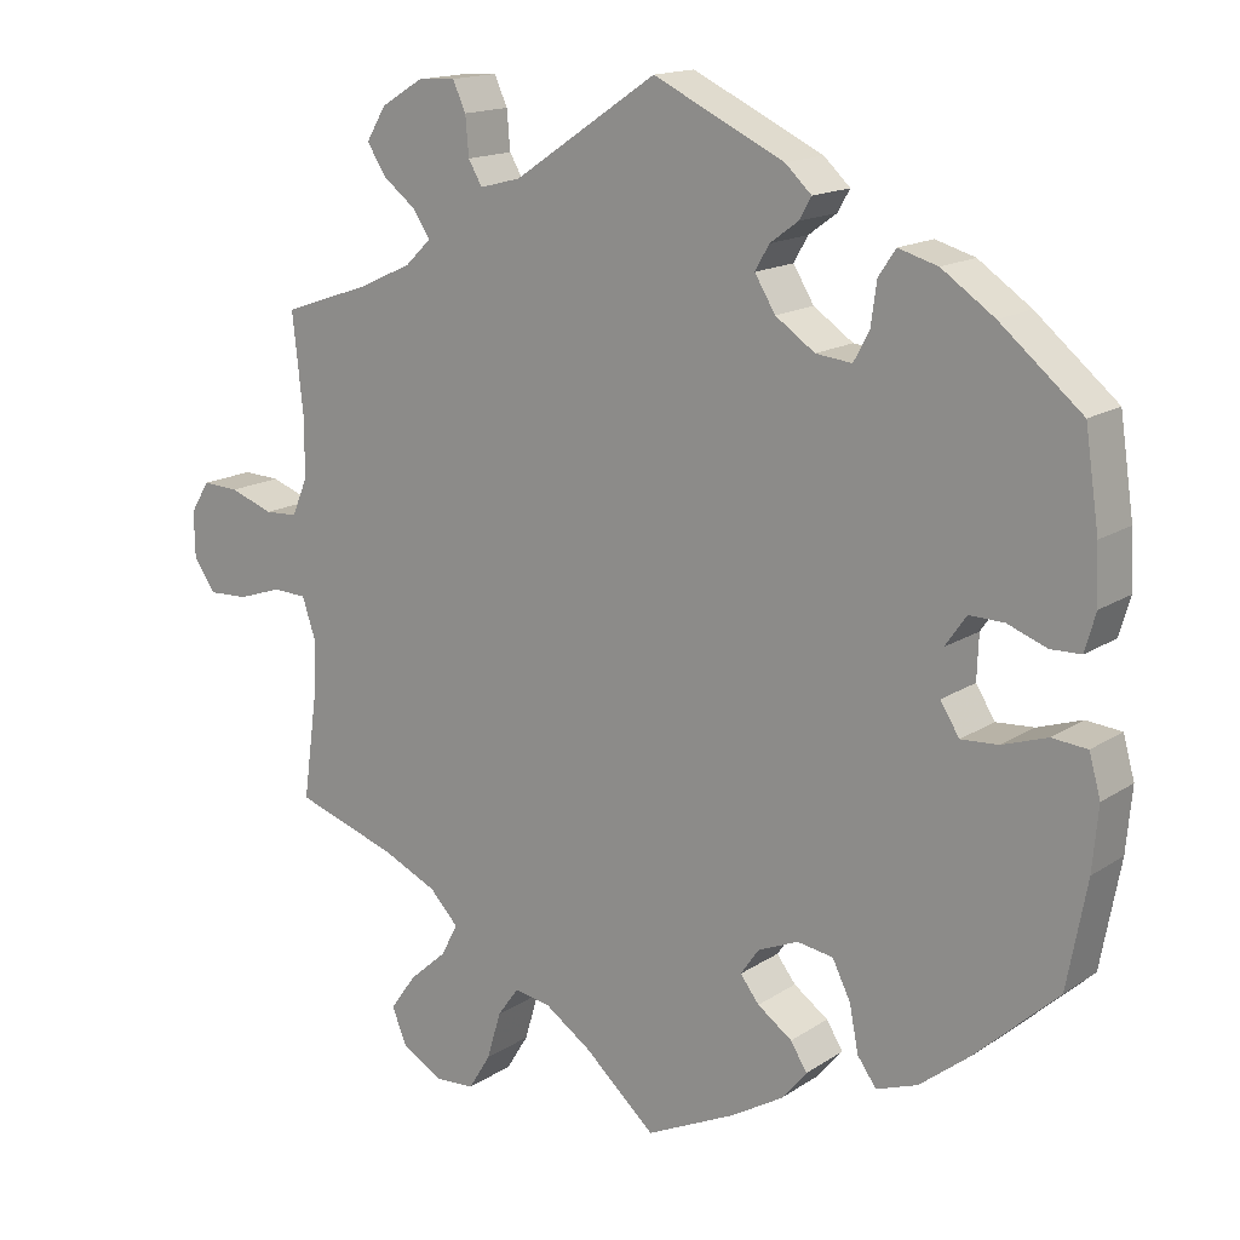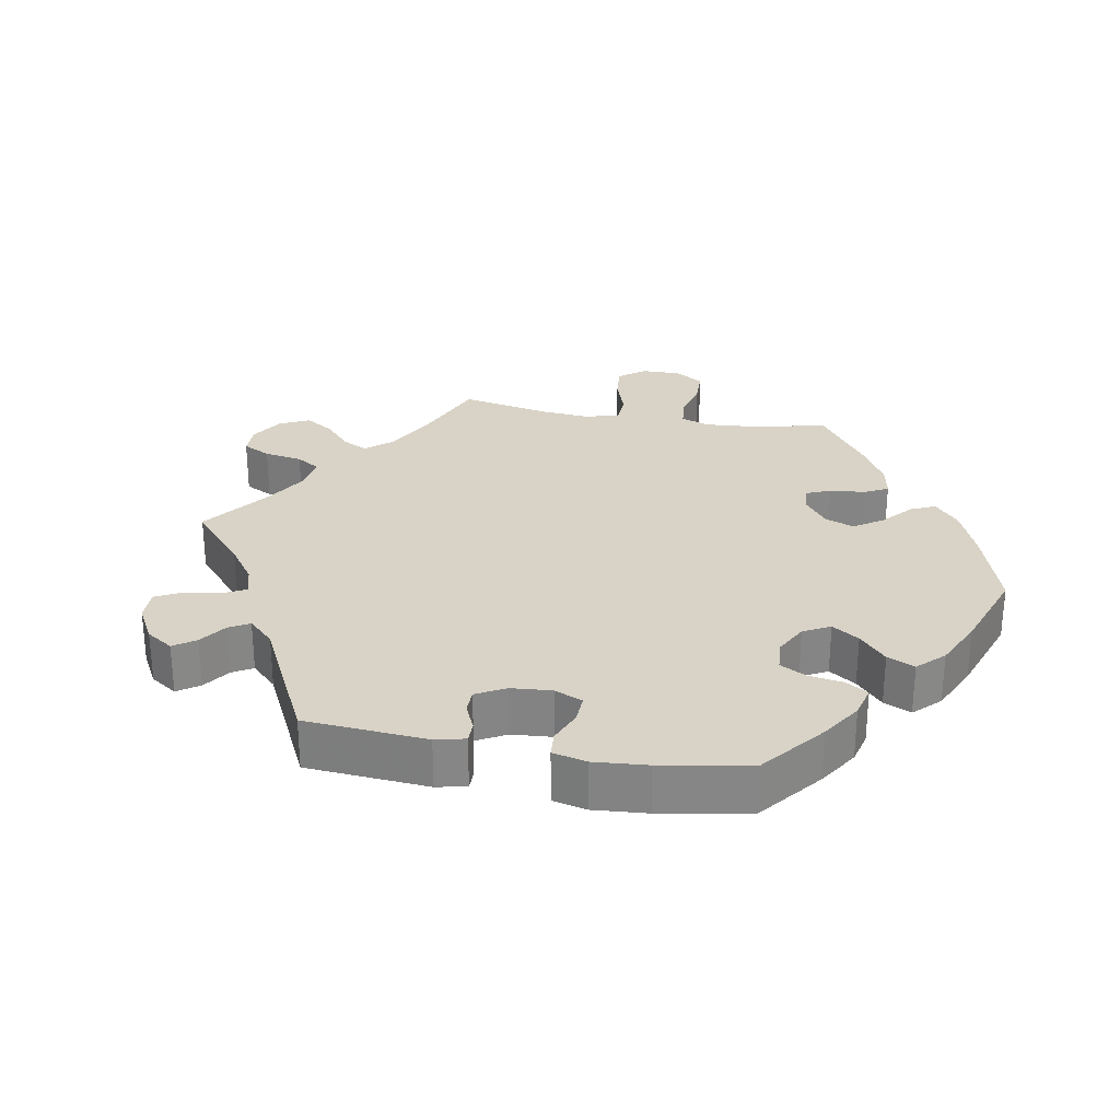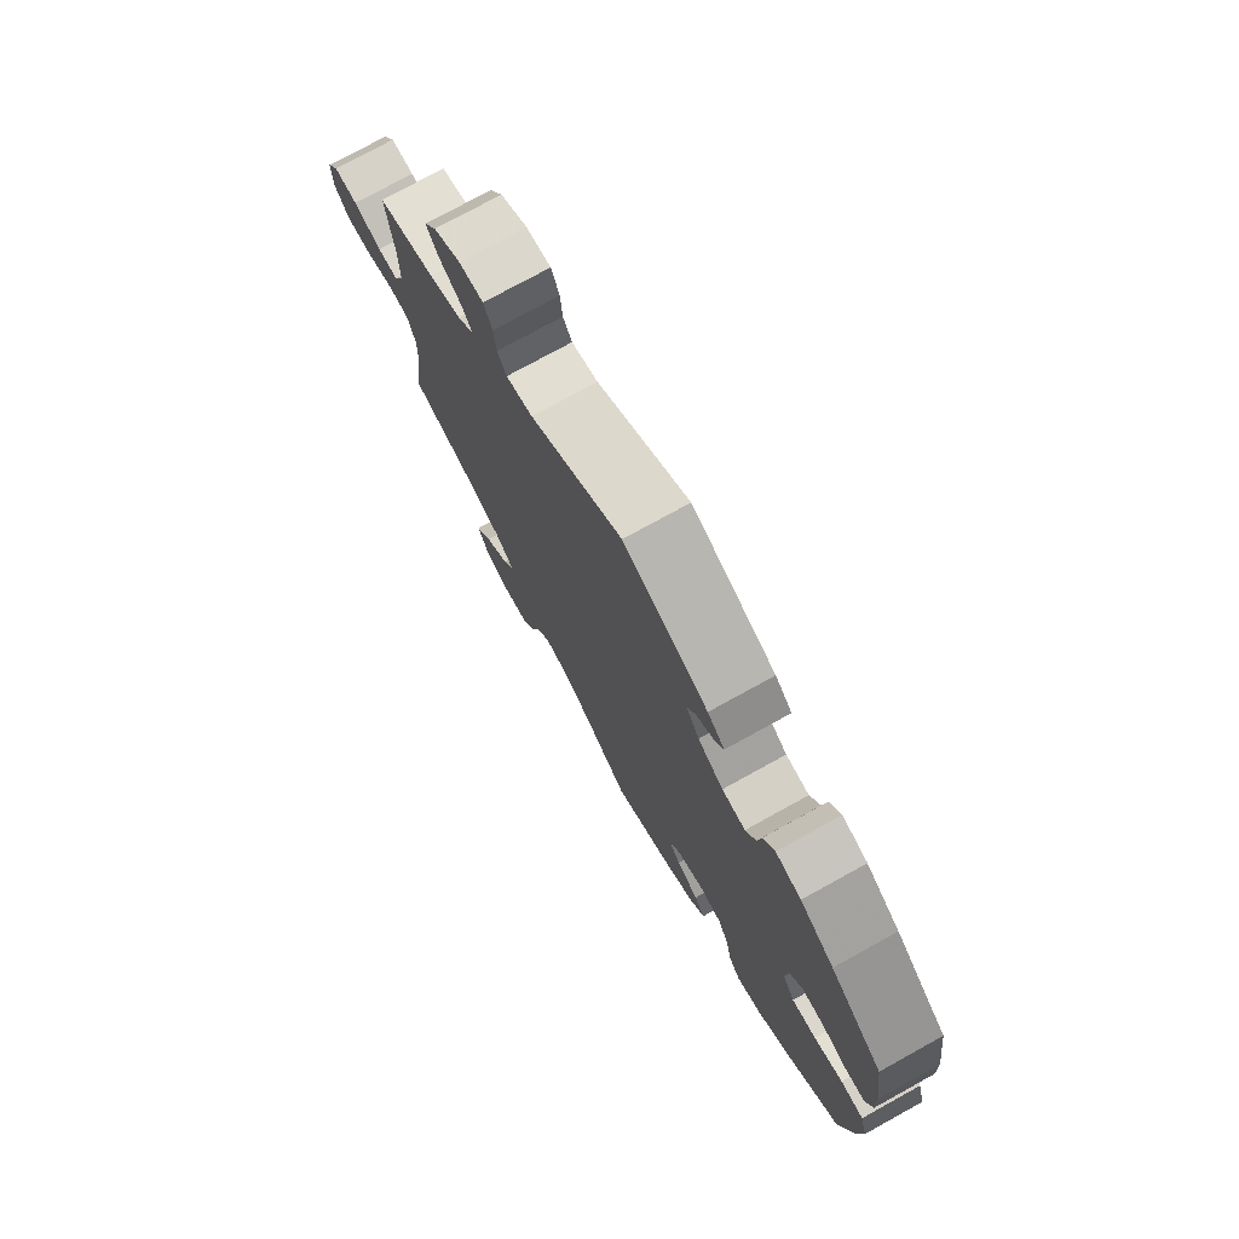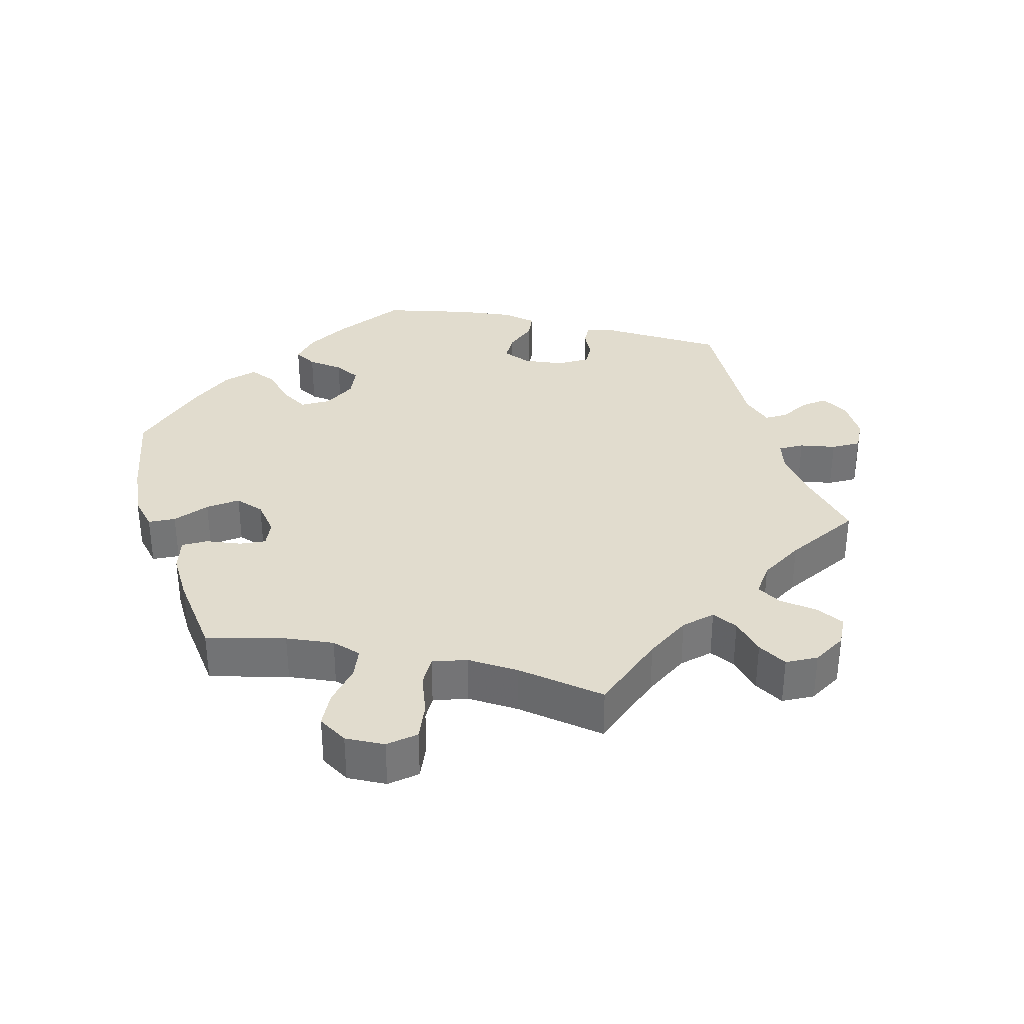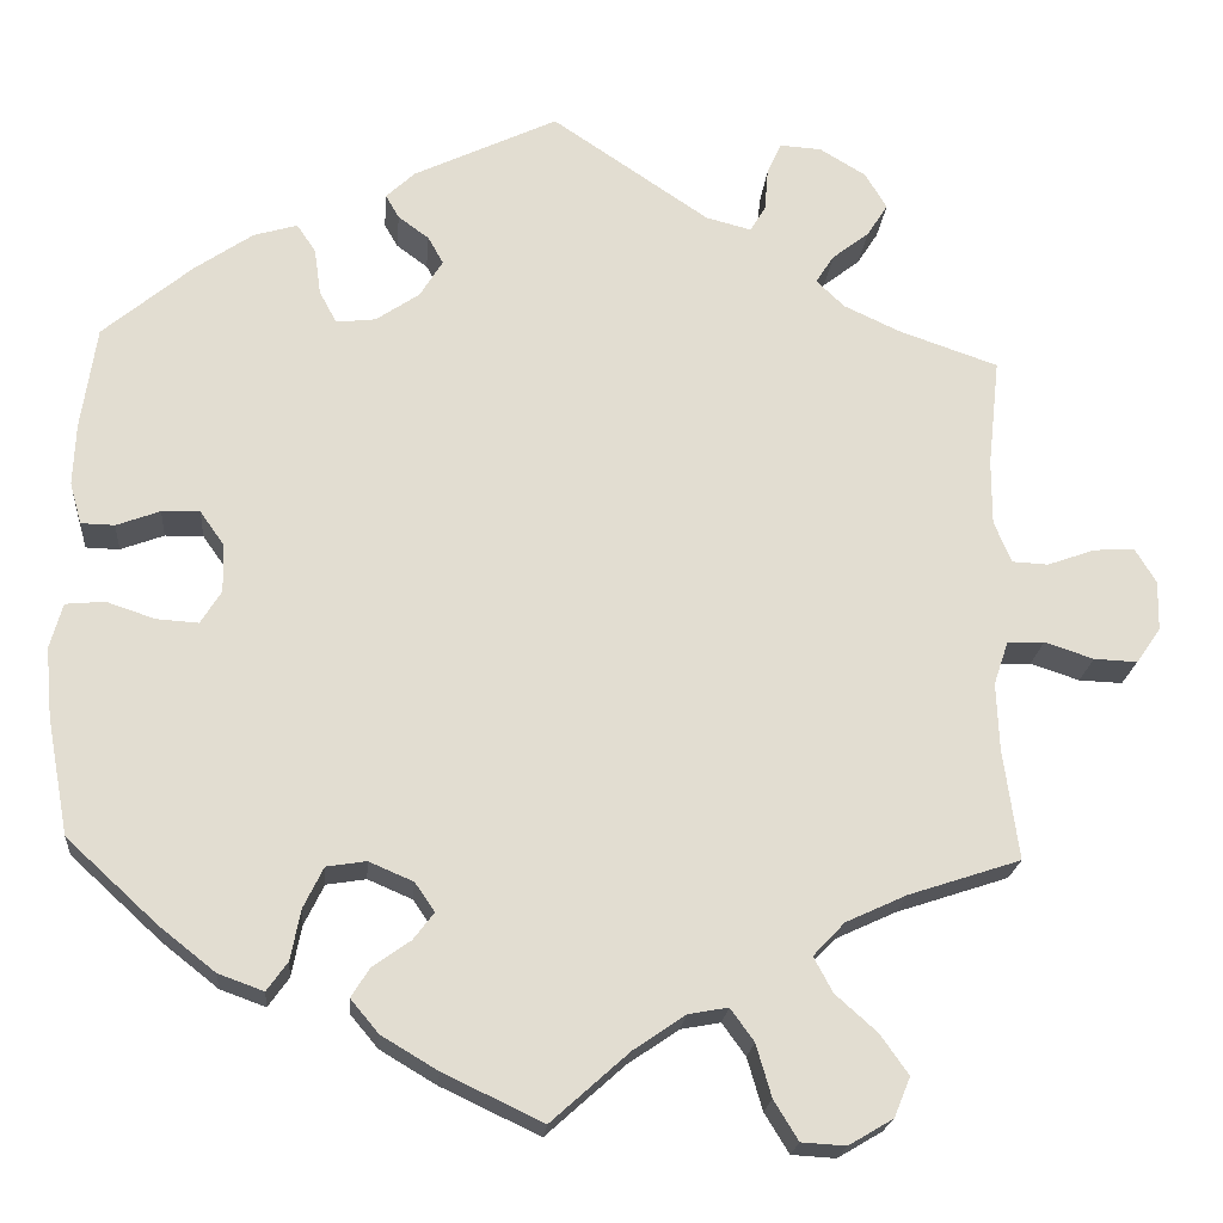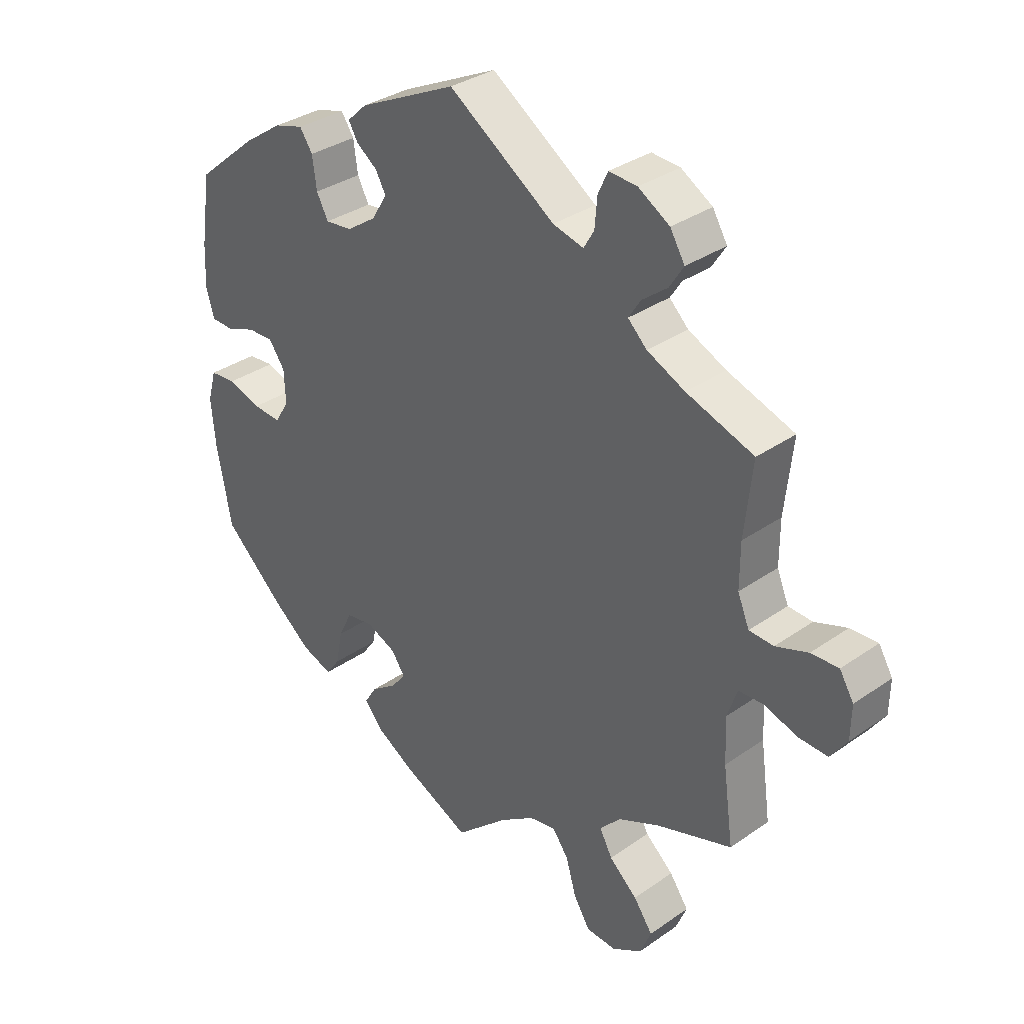
<metadata>
{"format":"obj","ext":"obj","renderer":"f3d","projection":"perspective","resolution":1024,"background":"white","views":[{"elev":15.6,"azim":36.6,"up":"+Z"},{"elev":28.0,"azim":40.3,"up":"+Y"},{"elev":75.7,"azim":61.1,"up":"+Z"},{"elev":34.0,"azim":-137.2,"up":"+Y"},{"elev":-20.7,"azim":175.1,"up":"+Z"},{"elev":33.5,"azim":-133.7,"up":"+Z"}]}
</metadata>
<code>
v -0.484 0.07 -0.166
v -0.481 0.07 -0.092
v -0.497 0.07 -0.044
v -0.538 0.07 -0.042
v -0.592 0.07 -0.06
v -0.64 0.07 -0.062
v -0.667 0.07 -0.023
v -0.668 0.07 0.032
v -0.645 0.07 0.07
v -0.6 0.07 0.068
v -0.547 0.07 0.049
v -0.507 0.07 0.051
v -0.488 0.07 0.097
v -0.488 0.07 0.169
v -0.501 0.07 0.289
v -0.391 0.07 0.327
v -0.329 0.07 0.356
v -0.298 0.07 0.386
v -0.318 0.07 0.417
v -0.359 0.07 0.449
v -0.382 0.07 0.485
v -0.358 0.07 0.525
v -0.307 0.07 0.556
v -0.261 0.07 0.559
v -0.245 0.07 0.524
v -0.241 0.07 0.477
v -0.224 0.07 0.448
v -0.174 0.07 0.461
v 0 0.07 0.578
v 0.159 0.07 0.502
v 0.191 0.07 0.472
v 0.176 0.07 0.446
v 0.142 0.07 0.421
v 0.125 0.07 0.391
v 0.15 0.07 0.35
v 0.198 0.07 0.317
v 0.242 0.07 0.312
v 0.261 0.07 0.348
v 0.268 0.07 0.399
v 0.289 0.07 0.43
v 0.337 0.07 0.416
v 0.401 0.07 0.372
v 0.5 0.07 0.289
v 0.517 0.07 0.175
v 0.52 0.07 0.107
v 0.507 0.07 0.061
v 0.47 0.07 0.06
v 0.422 0.07 0.078
v 0.38 0.07 0.079
v 0.354 0.07 0.042
v 0.352 0.07 -0.012
v 0.375 0.07 -0.049
v 0.421 0.07 -0.046
v 0.475 0.07 -0.028
v 0.518 0.07 -0.032
v 0.532 0.07 -0.082
v 0.525 0.07 -0.159
v 0.501 0.07 -0.288
v 0.401 0.07 -0.38
v 0.339 0.07 -0.429
v 0.289 0.07 -0.447
v 0.266 0.07 -0.415
v 0.255 0.07 -0.359
v 0.233 0.07 -0.314
v 0.189 0.07 -0.307
v 0.14 0.07 -0.328
v 0.118 0.07 -0.36
v 0.141 0.07 -0.39
v 0.183 0.07 -0.42
v 0.203 0.07 -0.452
v 0.172 0.07 -0.489
v 0.11 0.07 -0.526
v 0 0.07 -0.578
v -0.086 0.07 -0.501
v -0.143 0.07 -0.462
v -0.187 0.07 -0.454
v -0.213 0.07 -0.49
v -0.23 0.07 -0.548
v -0.257 0.07 -0.592
v -0.306 0.07 -0.595
v -0.355 0.07 -0.566
v -0.373 0.07 -0.522
v -0.342 0.07 -0.478
v -0.296 0.07 -0.437
v -0.275 0.07 -0.398
v -0.31 0.07 -0.361
v -0.377 0.07 -0.33
v -0.501 0.07 -0.289
v -0.484 0 -0.166
v -0.481 0 -0.092
v -0.497 0 -0.044
v -0.538 0 -0.042
v -0.592 0 -0.06
v -0.64 0 -0.062
v -0.667 0 -0.023
v -0.668 0 0.032
v -0.645 0 0.07
v -0.6 0 0.068
v -0.547 0 0.049
v -0.507 0 0.051
v -0.488 0 0.097
v -0.488 0 0.169
v -0.501 0 0.289
v -0.391 0 0.327
v -0.329 0 0.356
v -0.298 0 0.386
v -0.318 0 0.417
v -0.359 0 0.449
v -0.382 0 0.485
v -0.358 0 0.525
v -0.307 0 0.556
v -0.261 0 0.559
v -0.245 0 0.524
v -0.241 0 0.477
v -0.224 0 0.448
v -0.174 0 0.461
v 0 0 0.578
v 0.159 0 0.502
v 0.191 0 0.472
v 0.176 0 0.446
v 0.142 0 0.421
v 0.125 0 0.391
v 0.15 0 0.35
v 0.198 0 0.317
v 0.242 0 0.312
v 0.261 0 0.348
v 0.268 0 0.399
v 0.289 0 0.43
v 0.337 0 0.416
v 0.401 0 0.372
v 0.5 0 0.289
v 0.517 0 0.175
v 0.52 0 0.107
v 0.507 0 0.061
v 0.47 0 0.06
v 0.422 0 0.078
v 0.38 0 0.079
v 0.354 0 0.042
v 0.352 0 -0.012
v 0.375 0 -0.049
v 0.421 0 -0.046
v 0.475 0 -0.028
v 0.518 0 -0.032
v 0.532 0 -0.082
v 0.525 0 -0.159
v 0.501 0 -0.288
v 0.401 0 -0.38
v 0.339 0 -0.429
v 0.289 0 -0.447
v 0.266 0 -0.415
v 0.255 0 -0.359
v 0.233 0 -0.314
v 0.189 0 -0.307
v 0.14 0 -0.328
v 0.118 0 -0.36
v 0.141 0 -0.39
v 0.183 0 -0.42
v 0.203 0 -0.452
v 0.172 0 -0.489
v 0.11 0 -0.526
v 0 0 -0.578
v -0.086 0 -0.501
v -0.143 0 -0.462
v -0.187 0 -0.454
v -0.213 0 -0.49
v -0.23 0 -0.548
v -0.257 0 -0.592
v -0.306 0 -0.595
v -0.355 0 -0.566
v -0.373 0 -0.522
v -0.342 0 -0.478
v -0.296 0 -0.437
v -0.275 0 -0.398
v -0.31 0 -0.361
v -0.377 0 -0.33
v -0.501 0 -0.289
f 87 88 1
f 86 87 1 2
f 85 86 2 3
f 81 82 83 84
f 81 84 85
f 80 81 85
f 77 78 79 80
f 76 77 80 85
f 75 76 85 3
f 71 72 73 74
f 71 74 75 3
f 68 69 70 71
f 67 68 71 3
f 60 61 62 63
f 60 63 64
f 59 60 64
f 58 59 64
f 57 58 64 65
f 53 54 55 56
f 52 53 56 57
f 45 46 47 48
f 45 48 49
f 44 45 49
f 43 44 49
f 42 43 49 50
f 38 39 40 41
f 37 38 41 42
f 30 31 32 33
f 28 29 30 33
f 27 28 33 34
f 23 24 25 26
f 23 26 27
f 22 23 27
f 19 20 21 22
f 18 19 22 27
f 17 18 27 34
f 14 15 16
f 13 14 16 17
f 12 13 17 34
f 8 9 10 11
f 8 11 12
f 7 8 12
f 4 5 6 7
f 3 4 7 12
f 66 67 3 12
f 52 57 65 66
f 51 52 66 12
f 37 42 50
f 36 37 50 51
f 35 36 51 12
f 12 34 35
f 89 176 175
f 90 89 175 174
f 91 90 174 173
f 172 171 170 169
f 173 172 169
f 173 169 168
f 168 167 166 165
f 173 168 165 164
f 91 173 164 163
f 162 161 160 159
f 91 163 162 159
f 159 158 157 156
f 91 159 156 155
f 151 150 149 148
f 152 151 148
f 152 148 147
f 152 147 146
f 153 152 146 145
f 144 143 142 141
f 145 144 141 140
f 136 135 134 133
f 137 136 133
f 137 133 132
f 137 132 131
f 138 137 131 130
f 129 128 127 126
f 130 129 126 125
f 121 120 119 118
f 121 118 117 116
f 122 121 116 115
f 114 113 112 111
f 115 114 111
f 115 111 110
f 110 109 108 107
f 115 110 107 106
f 122 115 106 105
f 104 103 102
f 105 104 102 101
f 122 105 101 100
f 99 98 97 96
f 100 99 96
f 100 96 95
f 95 94 93 92
f 100 95 92 91
f 100 91 155 154
f 154 153 145 140
f 100 154 140 139
f 138 130 125
f 139 138 125 124
f 100 139 124 123
f 123 122 100
f 1 89 90 2
f 2 90 91 3
f 3 91 92 4
f 4 92 93 5
f 5 93 94 6
f 6 94 95 7
f 7 95 96 8
f 8 96 97 9
f 9 97 98 10
f 10 98 99 11
f 11 99 100 12
f 12 100 101 13
f 13 101 102 14
f 14 102 103 15
f 15 103 104 16
f 16 104 105 17
f 17 105 106 18
f 18 106 107 19
f 19 107 108 20
f 20 108 109 21
f 21 109 110 22
f 22 110 111 23
f 23 111 112 24
f 24 112 113 25
f 25 113 114 26
f 26 114 115 27
f 27 115 116 28
f 28 116 117 29
f 29 117 118 30
f 30 118 119 31
f 31 119 120 32
f 32 120 121 33
f 33 121 122 34
f 34 122 123 35
f 35 123 124 36
f 36 124 125 37
f 37 125 126 38
f 38 126 127 39
f 39 127 128 40
f 40 128 129 41
f 41 129 130 42
f 42 130 131 43
f 43 131 132 44
f 44 132 133 45
f 45 133 134 46
f 46 134 135 47
f 47 135 136 48
f 48 136 137 49
f 49 137 138 50
f 50 138 139 51
f 51 139 140 52
f 52 140 141 53
f 53 141 142 54
f 54 142 143 55
f 55 143 144 56
f 56 144 145 57
f 57 145 146 58
f 58 146 147 59
f 59 147 148 60
f 60 148 149 61
f 61 149 150 62
f 62 150 151 63
f 63 151 152 64
f 64 152 153 65
f 65 153 154 66
f 66 154 155 67
f 67 155 156 68
f 68 156 157 69
f 69 157 158 70
f 70 158 159 71
f 71 159 160 72
f 72 160 161 73
f 73 161 162 74
f 74 162 163 75
f 75 163 164 76
f 76 164 165 77
f 77 165 166 78
f 78 166 167 79
f 79 167 168 80
f 80 168 169 81
f 81 169 170 82
f 82 170 171 83
f 83 171 172 84
f 84 172 173 85
f 85 173 174 86
f 86 174 175 87
f 87 175 176 88
f 88 176 89 1

</code>
